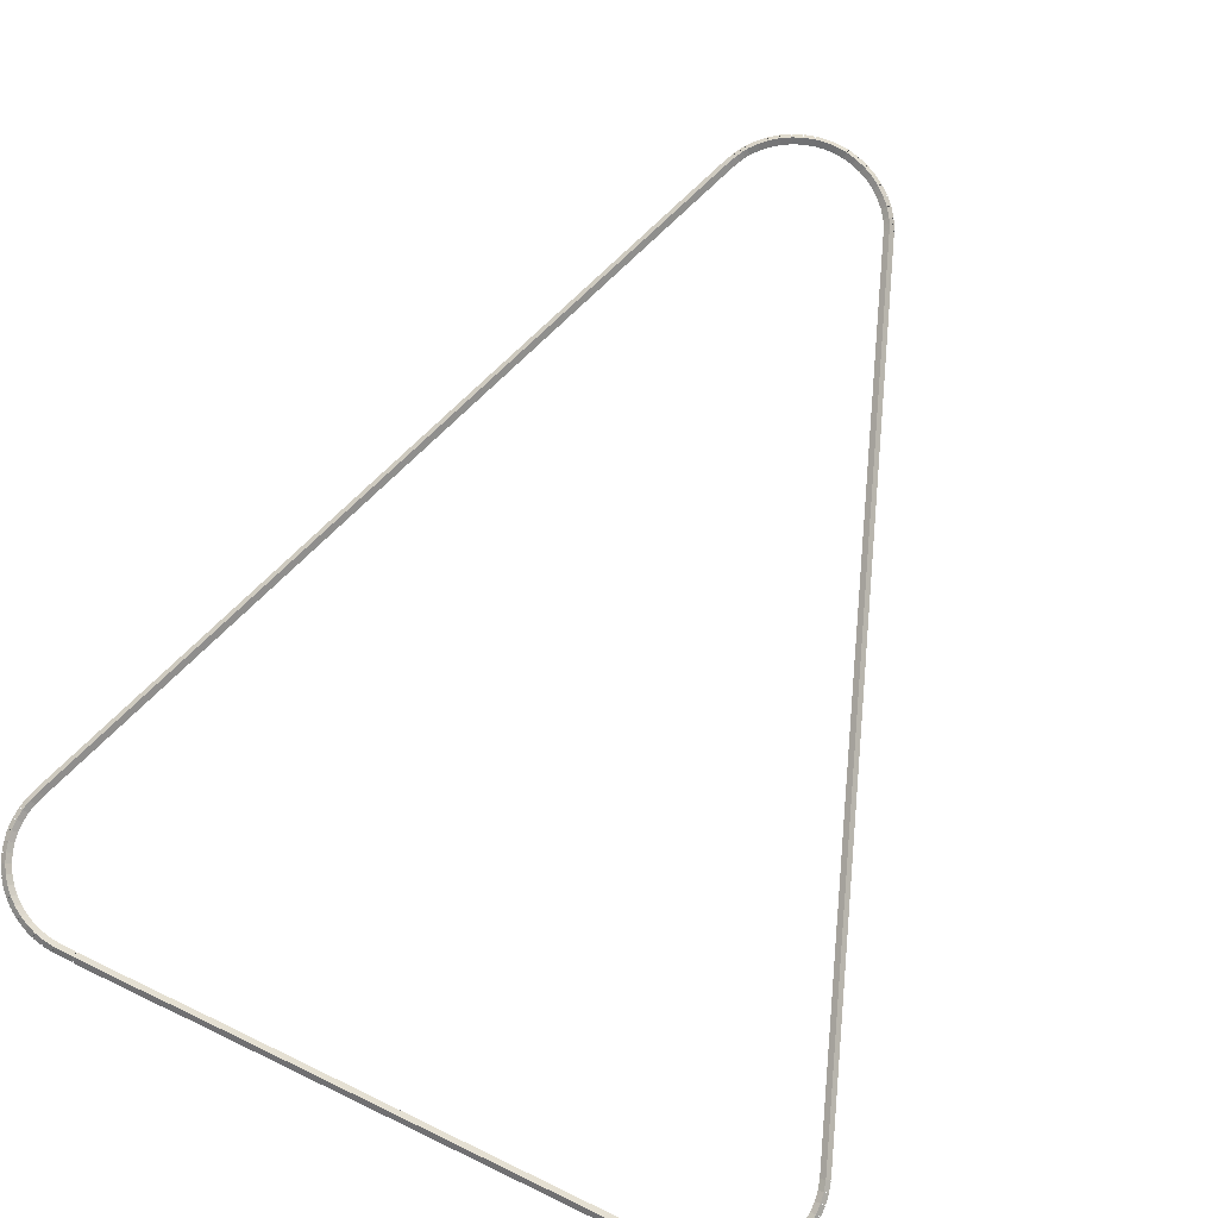
<metadata>
{"format":"obj","ext":"obj","renderer":"f3d","projection":"perspective","resolution":1024,"background":"white","views":[{"elev":79.4,"azim":-154.4,"up":"+Z"}]}
</metadata>
<code>
g base_node_414_317_0
v -45.61 5.23 24.68
v -45.7 5.27 24.58
v -45.61 5.23 24.48
v -45.52 5.19 24.58
v -45.52 5.436 24.68
v -45.61 5.477 24.58
v -45.52 5.436 24.48
v -45.43 5.396 24.58
f 1 2 3 4
f 6 2 1 5
f 5 1 4 8
f 6 5 8 7
f 8 4 3 7
f 7 3 2 6
g base_node_414_317_0
v -45.67 5.121 24.68
v -45.76 5.168 24.58
v -45.67 5.121 24.48
v -45.58 5.074 24.58
v -45.61 5.23 24.68
v -45.7 5.277 24.58
v -45.61 5.23 24.48
v -45.52 5.183 24.58
f 9 10 11 12
f 14 10 9 13
f 13 9 12 16
f 14 13 16 15
f 16 12 11 15
f 15 11 10 14
g base_node_414_317_0
v -45.73 5.026 24.68
v -45.81 5.078 24.58
v -45.73 5.026 24.48
v -45.64 4.974 24.58
v -45.67 5.121 24.68
v -45.76 5.173 24.58
v -45.67 5.121 24.48
v -45.59 5.069 24.58
f 17 18 19 20
f 22 18 17 21
f 21 17 20 24
f 22 21 24 23
f 24 20 19 23
f 23 19 18 22
g base_node_414_317_0
v -45.87 4.855 24.68
v -45.94 4.917 24.58
v -45.87 4.855 24.48
v -45.79 4.792 24.58
v -45.73 5.026 24.68
v -45.81 5.089 24.58
v -45.73 5.026 24.48
v -45.65 4.964 24.58
f 25 26 27 28
f 30 26 25 29
f 29 25 28 32
f 30 29 32 31
f 32 28 27 31
f 31 27 26 30
g base_node_414_317_0
v -46.02 4.703 24.68
v -46.09 4.775 24.58
v -46.02 4.703 24.48
v -45.95 4.631 24.58
v -45.87 4.855 24.68
v -45.94 4.927 24.58
v -45.87 4.855 24.48
v -45.8 4.783 24.58
f 33 34 35 36
f 38 34 33 37
f 37 33 36 40
f 38 37 40 39
f 40 36 35 39
f 39 35 34 38
g base_node_414_317_0
v -46.2 4.572 24.68
v -46.26 4.651 24.58
v -46.2 4.572 24.48
v -46.14 4.492 24.58
v -46.02 4.703 24.68
v -46.08 4.783 24.58
v -46.02 4.703 24.48
v -45.96 4.623 24.58
f 41 42 43 44
f 46 42 41 45
f 45 41 44 48
f 46 45 48 47
f 48 44 43 47
f 47 43 42 46
g base_node_414_317_0
v -46.39 4.463 24.68
v -46.44 4.549 24.58
v -46.39 4.463 24.48
v -46.34 4.376 24.58
v -46.2 4.572 24.68
v -46.25 4.658 24.58
v -46.2 4.572 24.48
v -46.15 4.485 24.58
f 49 50 51 52
f 54 50 49 53
f 53 49 52 56
f 54 53 56 55
f 56 52 51 55
f 55 51 50 54
g base_node_414_317_0
v -46.59 4.377 24.68
v -46.63 4.469 24.58
v -46.59 4.377 24.48
v -46.55 4.285 24.58
v -46.39 4.463 24.68
v -46.43 4.554 24.58
v -46.39 4.463 24.48
v -46.35 4.371 24.58
f 57 58 59 60
f 62 58 57 61
f 61 57 60 64
f 62 61 64 63
f 64 60 59 63
f 63 59 58 62
g base_node_414_317_0
v -46.79 4.316 24.68
v -46.82 4.412 24.58
v -46.79 4.316 24.48
v -46.77 4.22 24.58
v -46.59 4.377 24.68
v -46.61 4.473 24.58
v -46.59 4.377 24.48
v -46.56 4.281 24.58
f 65 66 67 68
f 70 66 65 69
f 69 65 68 72
f 70 69 72 71
f 72 68 67 71
f 71 67 66 70
g base_node_414_317_0
v -47.01 4.28 24.68
v -47.02 4.379 24.58
v -47.01 4.28 24.48
v -46.99 4.182 24.58
v -46.79 4.316 24.68
v -46.81 4.414 24.58
v -46.79 4.316 24.48
v -46.78 4.217 24.58
f 73 74 75 76
f 78 74 73 77
f 77 73 76 80
f 78 77 80 79
f 80 76 75 79
f 79 75 74 78
g base_node_414_317_0
v -47.22 4.272 24.68
v -47.22 4.372 24.58
v -47.22 4.272 24.48
v -47.22 4.172 24.58
v -47.01 4.28 24.68
v -47.01 4.38 24.58
v -47.01 4.28 24.48
v -47 4.181 24.58
f 81 82 83 84
f 86 82 81 85
f 85 81 84 88
f 86 85 88 87
f 88 84 83 87
f 87 83 82 86
g base_node_414_317_0
v -47.44 4.292 24.68
v -47.43 4.392 24.58
v -47.44 4.292 24.48
v -47.44 4.192 24.58
v -47.22 4.272 24.68
v -47.21 4.372 24.58
v -47.22 4.272 24.48
v -47.23 4.173 24.58
f 89 90 91 92
f 94 90 89 93
f 93 89 92 96
f 94 93 96 95
f 96 92 91 95
f 95 91 90 94
g base_node_414_317_0
v -47.65 4.338 24.68
v -47.62 4.436 24.58
v -47.65 4.338 24.48
v -47.67 4.24 24.58
v -47.44 4.292 24.68
v -47.41 4.39 24.58
v -47.44 4.292 24.48
v -47.46 4.194 24.58
f 97 98 99 100
f 102 98 97 101
f 101 97 100 104
f 102 101 104 103
f 104 100 99 103
f 103 99 98 102
g base_node_414_317_0
v -47.85 4.41 24.68
v -47.82 4.504 24.58
v -47.85 4.41 24.48
v -47.88 4.315 24.58
v -47.65 4.338 24.68
v -47.61 4.433 24.58
v -47.65 4.338 24.48
v -47.68 4.244 24.58
f 105 106 107 108
f 110 106 105 109
f 109 105 108 112
f 110 109 112 111
f 112 108 107 111
f 111 107 106 110
g base_node_414_317_0
v -48.05 4.505 24.68
v -48 4.595 24.58
v -48.05 4.505 24.48
v -48.09 4.416 24.58
v -47.85 4.41 24.68
v -47.81 4.499 24.58
v -47.85 4.41 24.48
v -47.89 4.32 24.58
f 113 114 115 116
f 118 114 113 117
f 117 113 116 120
f 118 117 120 119
f 120 116 115 119
f 119 115 114 118
g base_node_414_317_0
v -48.23 4.624 24.68
v -48.17 4.708 24.58
v -48.23 4.624 24.48
v -48.28 4.54 24.58
v -48.05 4.505 24.68
v -47.99 4.589 24.58
v -48.05 4.505 24.48
v -48.1 4.421 24.58
f 121 122 123 124
f 126 122 121 125
f 125 121 124 128
f 126 125 128 127
f 128 124 123 127
f 127 123 122 126
g base_node_414_317_0
v -48.4 4.764 24.68
v -48.33 4.84 24.58
v -48.4 4.764 24.48
v -48.46 4.687 24.58
v -48.23 4.624 24.68
v -48.16 4.7 24.58
v -48.23 4.624 24.48
v -48.29 4.547 24.58
f 129 130 131 132
f 134 130 129 133
f 133 129 132 136
f 134 133 136 135
f 136 132 131 135
f 135 131 130 134
g base_node_414_317_0
v -48.55 4.924 24.68
v -48.47 4.992 24.58
v -48.55 4.924 24.48
v -48.62 4.856 24.58
v -48.4 4.764 24.68
v -48.32 4.832 24.58
v -48.4 4.764 24.48
v -48.47 4.696 24.58
f 137 138 139 140
f 142 138 137 141
f 141 137 140 144
f 142 141 144 143
f 144 140 139 143
f 143 139 138 142
g base_node_414_317_0
v -48.67 5.103 24.68
v -48.59 5.162 24.58
v -48.67 5.103 24.48
v -48.76 5.045 24.58
v -48.55 4.924 24.68
v -48.46 4.982 24.58
v -48.55 4.924 24.48
v -48.63 4.866 24.58
f 145 146 147 148
f 150 146 145 149
f 149 145 148 152
f 150 149 152 151
f 152 148 147 151
f 151 147 146 150
g base_node_414_317_0
v -48.73 5.202 24.68
v -48.64 5.249 24.58
v -48.73 5.202 24.48
v -48.81 5.155 24.58
v -48.67 5.103 24.68
v -48.59 5.151 24.58
v -48.67 5.103 24.48
v -48.76 5.056 24.58
f 153 154 155 156
f 158 154 153 157
f 157 153 156 160
f 158 157 160 159
f 160 156 155 159
f 159 155 154 158
g base_node_414_317_0
v -48.78 5.314 24.68
v -48.69 5.357 24.58
v -48.78 5.314 24.48
v -48.87 5.272 24.58
v -48.73 5.202 24.68
v -48.64 5.244 24.58
v -48.73 5.202 24.48
v -48.82 5.16 24.58
f 161 162 163 164
f 166 162 161 165
f 165 161 164 168
f 166 165 168 167
f 168 164 163 167
f 167 163 162 166
g base_node_414_317_0
v -54.95 21.52 24.68
v -54.86 21.56 24.58
v -54.95 21.52 24.48
v -55.05 21.49 24.58
v -48.78 5.314 24.68
v -48.69 5.35 24.58
v -48.78 5.314 24.48
v -48.87 5.279 24.58
f 169 170 171 172
f 174 170 169 173
f 173 169 172 176
f 174 173 176 175
f 176 172 171 175
f 175 171 170 174
g base_node_414_317_0
v -55.01 21.73 24.68
v -54.91 21.76 24.58
v -55.01 21.73 24.48
v -55.11 21.7 24.58
v -54.95 21.52 24.68
v -54.86 21.55 24.58
v -54.95 21.52 24.48
v -55.05 21.5 24.58
f 177 178 179 180
f 182 178 177 181
f 181 177 180 184
f 182 181 184 183
f 184 180 179 183
f 183 179 178 182
g base_node_414_317_0
v -55.04 21.94 24.68
v -54.94 21.95 24.58
v -55.04 21.94 24.48
v -55.14 21.92 24.58
v -55.01 21.73 24.68
v -54.91 21.74 24.58
v -55.01 21.73 24.48
v -55.11 21.71 24.58
f 185 186 187 188
f 190 186 185 189
f 189 185 188 192
f 190 189 192 191
f 192 188 187 191
f 191 187 186 190
g base_node_414_317_0
v -55.04 22.14 24.68
v -54.94 22.14 24.58
v -55.04 22.14 24.48
v -55.14 22.14 24.58
v -55.04 21.94 24.68
v -54.94 21.94 24.58
v -55.04 21.94 24.48
v -55.14 21.93 24.58
f 193 194 195 196
f 198 194 193 197
f 197 193 196 200
f 198 197 200 199
f 200 196 195 199
f 199 195 194 198
g base_node_414_317_0
v -55.02 22.34 24.68
v -54.92 22.33 24.58
v -55.02 22.34 24.48
v -55.12 22.35 24.58
v -55.04 22.14 24.68
v -54.94 22.13 24.58
v -55.04 22.14 24.48
v -55.14 22.15 24.58
f 201 202 203 204
f 206 202 201 205
f 205 201 204 208
f 206 205 208 207
f 208 204 203 207
f 207 203 202 206
g base_node_414_317_0
v -55.02 22.35 24.68
v -54.93 22.32 24.58
v -55.02 22.35 24.48
v -55.11 22.39 24.58
v -55.02 22.34 24.68
v -54.93 22.31 24.58
v -55.02 22.34 24.48
v -55.12 22.38 24.58
f 209 210 211 212
f 214 210 209 213
f 213 209 212 216
f 214 213 216 215
f 216 212 211 215
f 215 211 210 214
g base_node_414_317_0
v -54.98 22.54 24.68
v -54.88 22.51 24.58
v -54.98 22.54 24.48
v -55.08 22.56 24.58
v -55.02 22.35 24.68
v -54.92 22.33 24.58
v -55.02 22.35 24.48
v -55.12 22.37 24.58
f 217 218 219 220
f 222 218 217 221
f 221 217 220 224
f 222 221 224 223
f 224 220 219 223
f 223 219 218 222
g base_node_414_317_0
v -54.91 22.73 24.68
v -54.82 22.69 24.58
v -54.91 22.73 24.48
v -55 22.76 24.58
v -54.98 22.54 24.68
v -54.88 22.5 24.58
v -54.98 22.54 24.48
v -55.07 22.57 24.58
f 225 226 227 228
f 230 226 225 229
f 229 225 228 232
f 230 229 232 231
f 232 228 227 231
f 231 227 226 230
g base_node_414_317_0
v -54.82 22.91 24.68
v -54.73 22.86 24.58
v -54.82 22.91 24.48
v -54.91 22.95 24.58
v -54.91 22.73 24.68
v -54.82 22.68 24.58
v -54.91 22.73 24.48
v -55 22.77 24.58
f 233 234 235 236
f 238 234 233 237
f 237 233 236 240
f 238 237 240 239
f 240 236 235 239
f 239 235 234 238
g base_node_414_317_0
v -54.71 23.07 24.68
v -54.63 23.02 24.58
v -54.71 23.07 24.48
v -54.79 23.13 24.58
v -54.82 22.91 24.68
v -54.74 22.85 24.58
v -54.82 22.91 24.48
v -54.9 22.96 24.58
f 241 242 243 244
f 246 242 241 245
f 245 241 244 248
f 246 245 248 247
f 248 244 243 247
f 247 243 242 246
g base_node_414_317_0
v -54.58 23.22 24.68
v -54.51 23.16 24.58
v -54.58 23.22 24.48
v -54.66 23.29 24.58
v -54.71 23.07 24.68
v -54.63 23.01 24.58
v -54.71 23.07 24.48
v -54.79 23.14 24.58
f 249 250 251 252
f 254 250 249 253
f 253 249 252 256
f 254 253 256 255
f 256 252 251 255
f 255 251 250 254
g base_node_414_317_0
v -54.44 23.36 24.68
v -54.37 23.29 24.58
v -54.44 23.36 24.48
v -54.5 23.43 24.58
v -54.58 23.22 24.68
v -54.51 23.15 24.58
v -54.58 23.22 24.48
v -54.65 23.3 24.58
f 257 258 259 260
f 262 258 257 261
f 261 257 260 264
f 262 261 264 263
f 264 260 259 263
f 263 259 258 262
g base_node_414_317_0
v -54.27 23.48 24.68
v -54.21 23.4 24.58
v -54.27 23.48 24.48
v -54.33 23.56 24.58
v -54.44 23.36 24.68
v -54.38 23.28 24.58
v -54.44 23.36 24.48
v -54.49 23.44 24.58
f 265 266 267 268
f 270 266 265 269
f 269 265 268 272
f 270 269 272 271
f 272 268 267 271
f 271 267 266 270
g base_node_414_317_0
v -54.1 23.58 24.68
v -54.05 23.49 24.58
v -54.1 23.58 24.48
v -54.15 23.67 24.58
v -54.27 23.48 24.68
v -54.22 23.39 24.58
v -54.27 23.48 24.48
v -54.32 23.57 24.58
f 273 274 275 276
f 278 274 273 277
f 277 273 276 280
f 278 277 280 279
f 280 276 275 279
f 279 275 274 278
g base_node_414_317_0
v -53.91 23.66 24.68
v -53.87 23.57 24.58
v -53.91 23.66 24.48
v -53.95 23.75 24.58
v -54.1 23.58 24.68
v -54.06 23.49 24.58
v -54.1 23.58 24.48
v -54.14 23.67 24.58
f 281 282 283 284
f 286 282 281 285
f 285 281 284 288
f 286 285 288 287
f 288 284 283 287
f 287 283 282 286
g base_node_414_317_0
v -53.72 23.72 24.68
v -53.69 23.62 24.58
v -53.72 23.72 24.48
v -53.74 23.81 24.58
v -53.91 23.66 24.68
v -53.88 23.56 24.58
v -53.91 23.66 24.48
v -53.94 23.76 24.58
f 289 290 291 292
f 294 290 289 293
f 293 289 292 296
f 294 293 296 295
f 296 292 291 295
f 295 291 290 294
g base_node_414_317_0
v -53.51 23.75 24.68
v -53.49 23.66 24.58
v -53.51 23.75 24.48
v -53.53 23.85 24.58
v -53.72 23.72 24.68
v -53.7 23.62 24.58
v -53.72 23.72 24.48
v -53.73 23.82 24.58
f 297 298 299 300
f 302 298 297 301
f 301 297 300 304
f 302 301 304 303
f 304 300 299 303
f 303 299 298 302
g base_node_414_317_0
v -53.3 23.77 24.68
v -53.3 23.67 24.58
v -53.3 23.77 24.48
v -53.31 23.87 24.58
v -53.51 23.75 24.68
v -53.51 23.65 24.58
v -53.51 23.75 24.48
v -53.52 23.85 24.58
f 305 306 307 308
f 310 306 305 309
f 309 305 308 312
f 310 309 312 311
f 312 308 307 311
f 311 307 306 310
g base_node_414_317_0
v -43.35 23.87 24.58
v -43.35 23.77 24.68
v -43.35 23.67 24.58
v -43.35 23.77 24.48
v -53.3 23.87 24.58
v -53.3 23.77 24.68
v -53.3 23.67 24.58
v -53.3 23.77 24.48
f 313 314 315 316
f 318 314 313 317
f 317 313 316 320
f 318 317 320 319
f 320 316 315 319
f 319 315 314 318
g base_node_414_317_0
v -43.06 23.77 24.68
v -43.06 23.67 24.58
v -43.06 23.77 24.48
v -43.07 23.87 24.58
v -43.35 23.77 24.68
v -43.34 23.67 24.58
v -43.35 23.77 24.48
v -43.35 23.87 24.58
f 321 322 323 324
f 326 322 321 325
f 325 321 324 328
f 326 325 328 327
f 328 324 323 327
f 327 323 322 326
g base_node_414_317_0
v -41.37 23.87 24.58
v -41.37 23.77 24.68
v -41.37 23.67 24.58
v -41.37 23.77 24.48
v -43.06 23.87 24.58
v -43.06 23.77 24.68
v -43.06 23.67 24.58
v -43.06 23.77 24.48
f 329 330 331 332
f 334 330 329 333
f 333 329 332 336
f 334 333 336 335
f 336 332 331 335
f 335 331 330 334
g base_node_414_317_0
v -41.34 23.77 24.68
v -41.36 23.67 24.58
v -41.34 23.77 24.48
v -41.32 23.86 24.58
v -41.37 23.77 24.68
v -41.39 23.67 24.58
v -41.37 23.77 24.48
v -41.35 23.87 24.58
f 337 338 339 340
f 342 338 337 341
f 341 337 340 344
f 342 341 344 343
f 344 340 339 343
f 343 339 338 342
g base_node_414_317_0
v -40.95 23.76 24.68
v -40.95 23.66 24.58
v -40.95 23.76 24.48
v -40.95 23.86 24.58
v -41.34 23.77 24.68
v -41.34 23.67 24.58
v -41.34 23.77 24.48
v -41.34 23.87 24.58
f 345 346 347 348
f 350 346 345 349
f 349 345 348 352
f 350 349 352 351
f 352 348 347 351
f 351 347 346 350
g base_node_414_317_0
v -40.74 23.74 24.68
v -40.76 23.64 24.58
v -40.74 23.74 24.48
v -40.73 23.84 24.58
v -40.95 23.76 24.68
v -40.96 23.66 24.58
v -40.95 23.76 24.48
v -40.94 23.86 24.58
f 353 354 355 356
f 358 354 353 357
f 357 353 356 360
f 358 357 360 359
f 360 356 355 359
f 359 355 354 358
g base_node_414_317_0
v -40.54 23.7 24.68
v -40.57 23.6 24.58
v -40.54 23.7 24.48
v -40.52 23.79 24.58
v -40.74 23.74 24.68
v -40.77 23.64 24.58
v -40.74 23.74 24.48
v -40.72 23.84 24.58
f 361 362 363 364
f 366 362 361 365
f 365 361 364 368
f 366 365 368 367
f 368 364 363 367
f 367 363 362 366
g base_node_414_317_0
v -40.35 23.63 24.68
v -40.38 23.53 24.58
v -40.35 23.63 24.48
v -40.32 23.72 24.58
v -40.54 23.7 24.68
v -40.58 23.6 24.58
v -40.54 23.7 24.48
v -40.51 23.79 24.58
f 369 370 371 372
f 374 370 369 373
f 373 369 372 376
f 374 373 376 375
f 376 372 371 375
f 375 371 370 374
g base_node_414_317_0
v -40.17 23.54 24.68
v -40.21 23.45 24.58
v -40.17 23.54 24.48
v -40.13 23.63 24.58
v -40.35 23.63 24.68
v -40.4 23.54 24.58
v -40.35 23.63 24.48
v -40.31 23.72 24.58
f 377 378 379 380
f 382 378 377 381
f 381 377 380 384
f 382 381 384 383
f 384 380 379 383
f 383 379 378 382
g base_node_414_317_0
v -40 23.43 24.68
v -40.05 23.35 24.58
v -40 23.43 24.48
v -39.95 23.52 24.58
v -40.17 23.54 24.68
v -40.22 23.46 24.58
v -40.17 23.54 24.48
v -40.12 23.62 24.58
f 385 386 387 388
f 390 386 385 389
f 389 385 388 392
f 390 389 392 391
f 392 388 387 391
f 391 387 386 390
g base_node_414_317_0
v -39.84 23.3 24.68
v -39.91 23.23 24.58
v -39.84 23.3 24.48
v -39.78 23.38 24.58
v -40 23.43 24.68
v -40.06 23.35 24.58
v -40 23.43 24.48
v -39.94 23.51 24.58
f 393 394 395 396
f 398 394 393 397
f 397 393 396 400
f 398 397 400 399
f 400 396 395 399
f 399 395 394 398
g base_node_414_317_0
v -39.7 23.16 24.68
v -39.78 23.09 24.58
v -39.7 23.16 24.48
v -39.63 23.23 24.58
v -39.84 23.3 24.68
v -39.92 23.24 24.58
v -39.84 23.3 24.48
v -39.77 23.37 24.58
f 401 402 403 404
f 406 402 401 405
f 405 401 404 408
f 406 405 408 407
f 408 404 403 407
f 407 403 402 406
g base_node_414_317_0
v -39.58 23 24.68
v -39.66 22.94 24.58
v -39.58 23 24.48
v -39.5 23.06 24.58
v -39.7 23.16 24.68
v -39.78 23.1 24.58
v -39.7 23.16 24.48
v -39.62 23.22 24.58
f 409 410 411 412
f 414 410 409 413
f 413 409 412 416
f 414 413 416 415
f 416 412 411 415
f 415 411 410 414
g base_node_414_317_0
v -39.48 22.83 24.68
v -39.57 22.78 24.58
v -39.48 22.83 24.48
v -39.4 22.88 24.58
v -39.58 23 24.68
v -39.67 22.95 24.58
v -39.58 23 24.48
v -39.5 23.05 24.58
f 417 418 419 420
f 422 418 417 421
f 421 417 420 424
f 422 421 424 423
f 424 420 419 423
f 423 419 418 422
g base_node_414_317_0
v -39.4 22.65 24.68
v -39.49 22.61 24.58
v -39.4 22.65 24.48
v -39.31 22.69 24.58
v -39.48 22.83 24.68
v -39.57 22.79 24.58
v -39.48 22.83 24.48
v -39.39 22.87 24.58
f 425 426 427 428
f 430 426 425 429
f 429 425 428 432
f 430 429 432 431
f 432 428 427 431
f 431 427 426 430
g base_node_414_317_0
v -39.35 22.47 24.68
v -39.44 22.44 24.58
v -39.35 22.47 24.48
v -39.25 22.5 24.58
v -39.4 22.65 24.68
v -39.5 22.62 24.58
v -39.4 22.65 24.48
v -39.3 22.68 24.58
f 433 434 435 436
f 438 434 433 437
f 437 433 436 440
f 438 437 440 439
f 440 436 435 439
f 439 435 434 438
g base_node_414_317_0
v -39.34 22.46 24.68
v -39.43 22.41 24.58
v -39.34 22.46 24.48
v -39.25 22.51 24.58
v -39.35 22.47 24.68
v -39.44 22.42 24.58
v -39.35 22.47 24.48
v -39.26 22.51 24.58
f 441 442 443 444
f 446 442 441 445
f 445 441 444 448
f 446 445 448 447
f 448 444 443 447
f 447 443 442 446
g base_node_414_317_0
v -39.31 22.26 24.68
v -39.41 22.24 24.58
v -39.31 22.26 24.48
v -39.21 22.28 24.58
v -39.34 22.46 24.68
v -39.44 22.44 24.58
v -39.34 22.46 24.48
v -39.24 22.48 24.58
f 449 450 451 452
f 454 450 449 453
f 453 449 452 456
f 454 453 456 455
f 456 452 451 455
f 455 451 450 454
g base_node_414_317_0
v -39.3 22.06 24.68
v -39.4 22.05 24.58
v -39.3 22.06 24.48
v -39.2 22.06 24.58
v -39.31 22.26 24.68
v -39.41 22.25 24.58
v -39.31 22.26 24.48
v -39.21 22.26 24.58
f 457 458 459 460
f 462 458 457 461
f 461 457 460 464
f 462 461 464 463
f 464 460 459 463
f 463 459 458 462
g base_node_414_317_0
v -39.31 21.85 24.68
v -39.41 21.86 24.58
v -39.31 21.85 24.48
v -39.21 21.84 24.58
v -39.3 22.06 24.68
v -39.4 22.06 24.58
v -39.3 22.06 24.48
v -39.2 22.05 24.58
f 465 466 467 468
f 470 466 465 469
f 469 465 468 472
f 470 469 472 471
f 472 468 467 471
f 471 467 466 470
g base_node_414_317_0
v -39.35 21.64 24.68
v -39.45 21.66 24.58
v -39.35 21.64 24.48
v -39.26 21.62 24.58
v -39.31 21.85 24.68
v -39.41 21.87 24.58
v -39.31 21.85 24.48
v -39.21 21.83 24.58
f 473 474 475 476
f 478 474 473 477
f 477 473 476 480
f 478 477 480 479
f 480 476 475 479
f 479 475 474 478
g base_node_414_317_0
v -39.42 21.44 24.68
v -39.52 21.47 24.58
v -39.42 21.44 24.48
v -39.33 21.41 24.58
v -39.35 21.64 24.68
v -39.45 21.68 24.58
v -39.35 21.64 24.48
v -39.26 21.61 24.58
f 481 482 483 484
f 486 482 481 485
f 485 481 484 488
f 486 485 488 487
f 488 484 483 487
f 487 483 482 486
g base_node_414_317_0
v -39.58 21.04 24.68
v -39.67 21.07 24.58
v -39.58 21.04 24.48
v -39.49 21 24.58
v -39.42 21.44 24.68
v -39.52 21.48 24.58
v -39.42 21.44 24.48
v -39.33 21.4 24.58
f 489 490 491 492
f 494 490 489 493
f 493 489 492 496
f 494 493 496 495
f 496 492 491 495
f 495 491 490 494
g base_node_414_317_0
v -45.52 5.436 24.68
v -45.62 5.472 24.58
v -45.52 5.436 24.48
v -45.43 5.401 24.58
v -39.58 21.04 24.68
v -39.67 21.07 24.58
v -39.58 21.04 24.48
v -39.48 21 24.58
f 497 498 499 500
f 502 498 497 501
f 501 497 500 504
f 502 501 504 503
f 504 500 499 503
f 503 499 498 502

</code>
